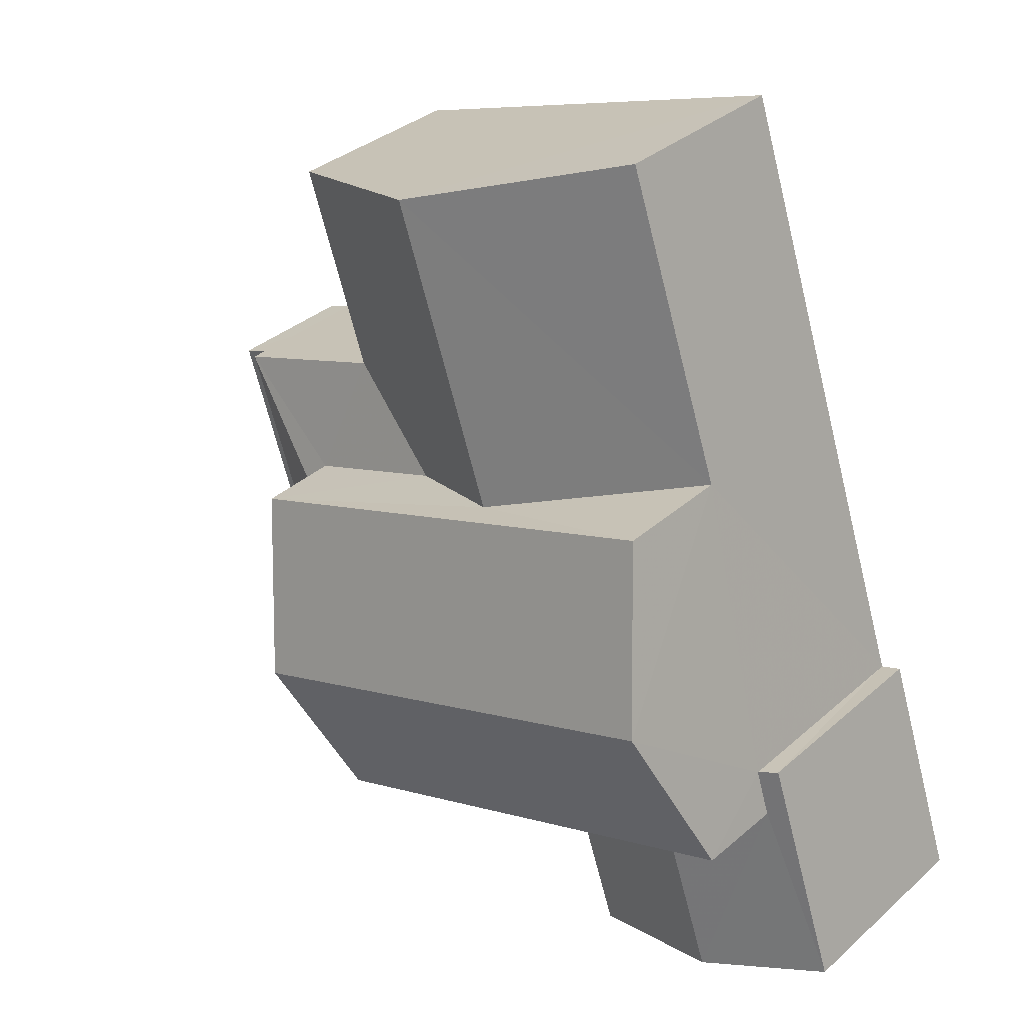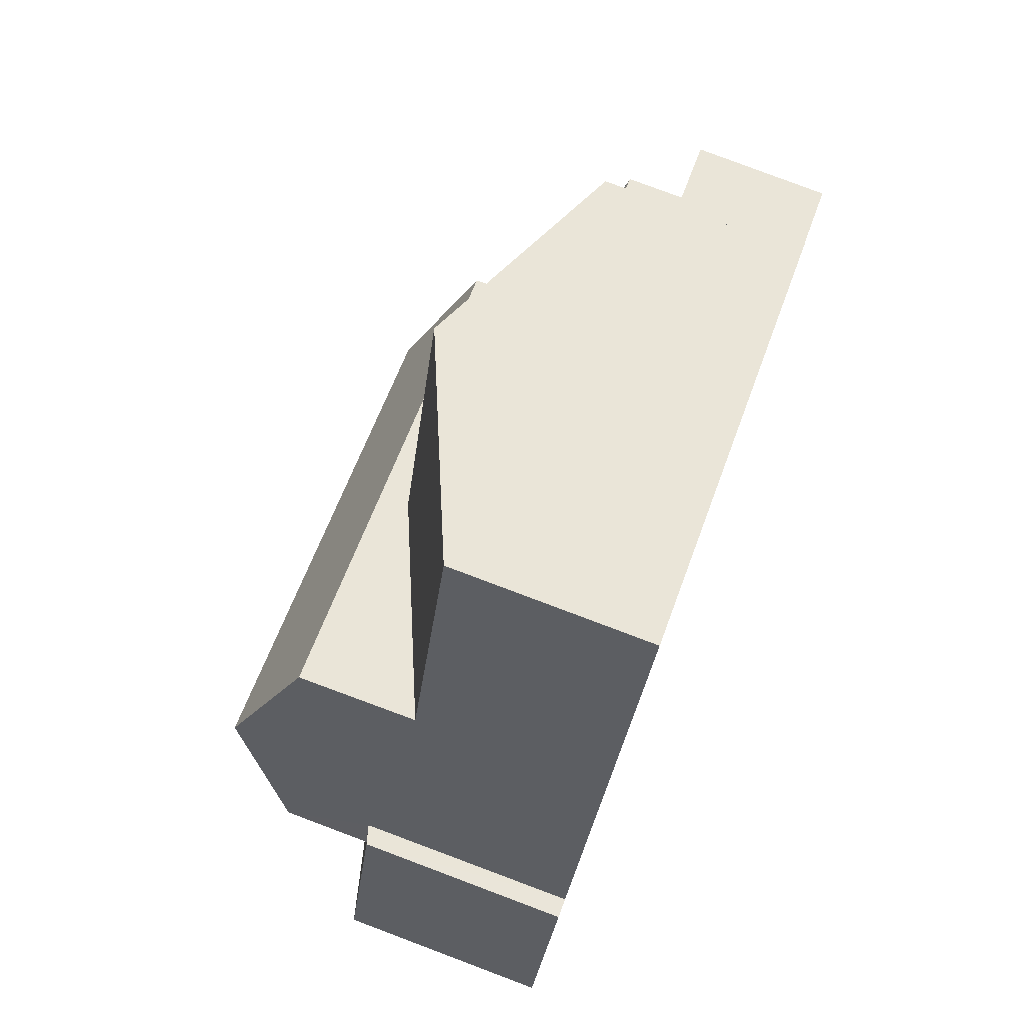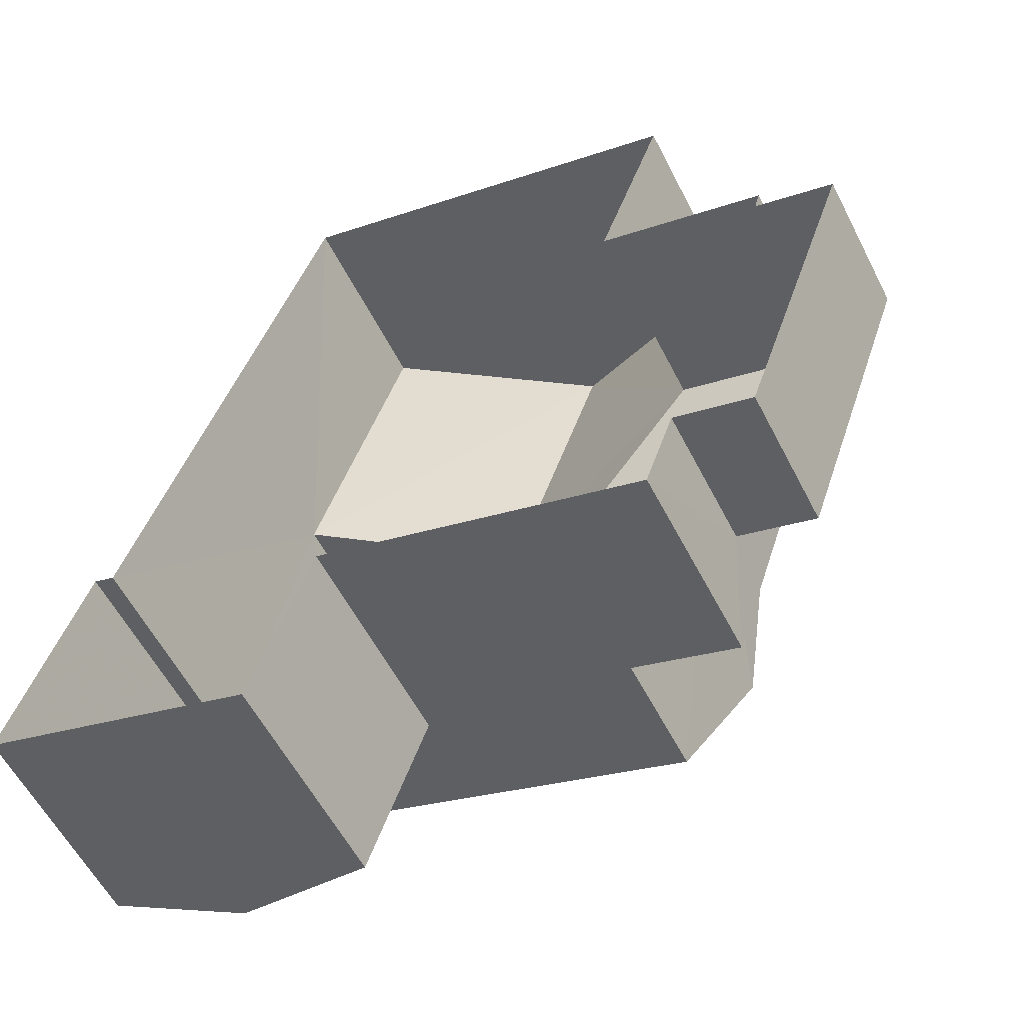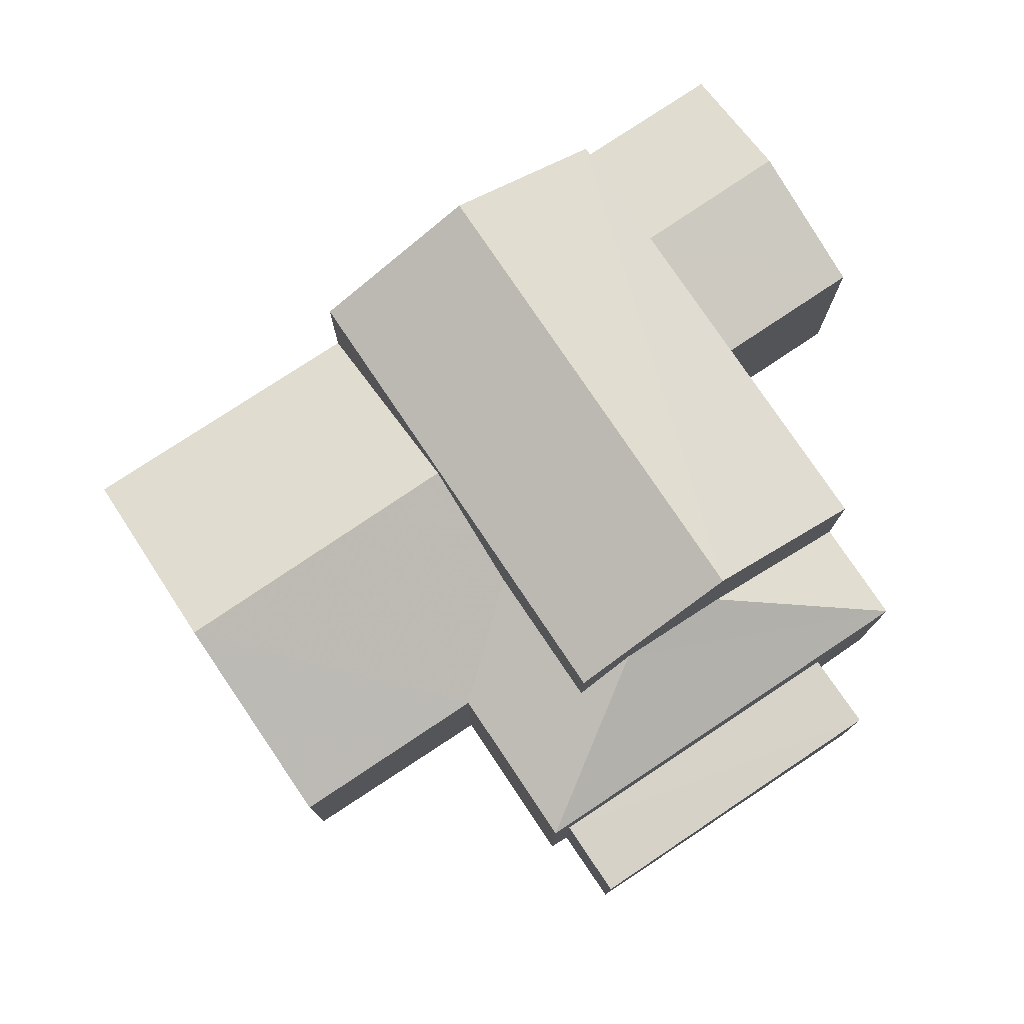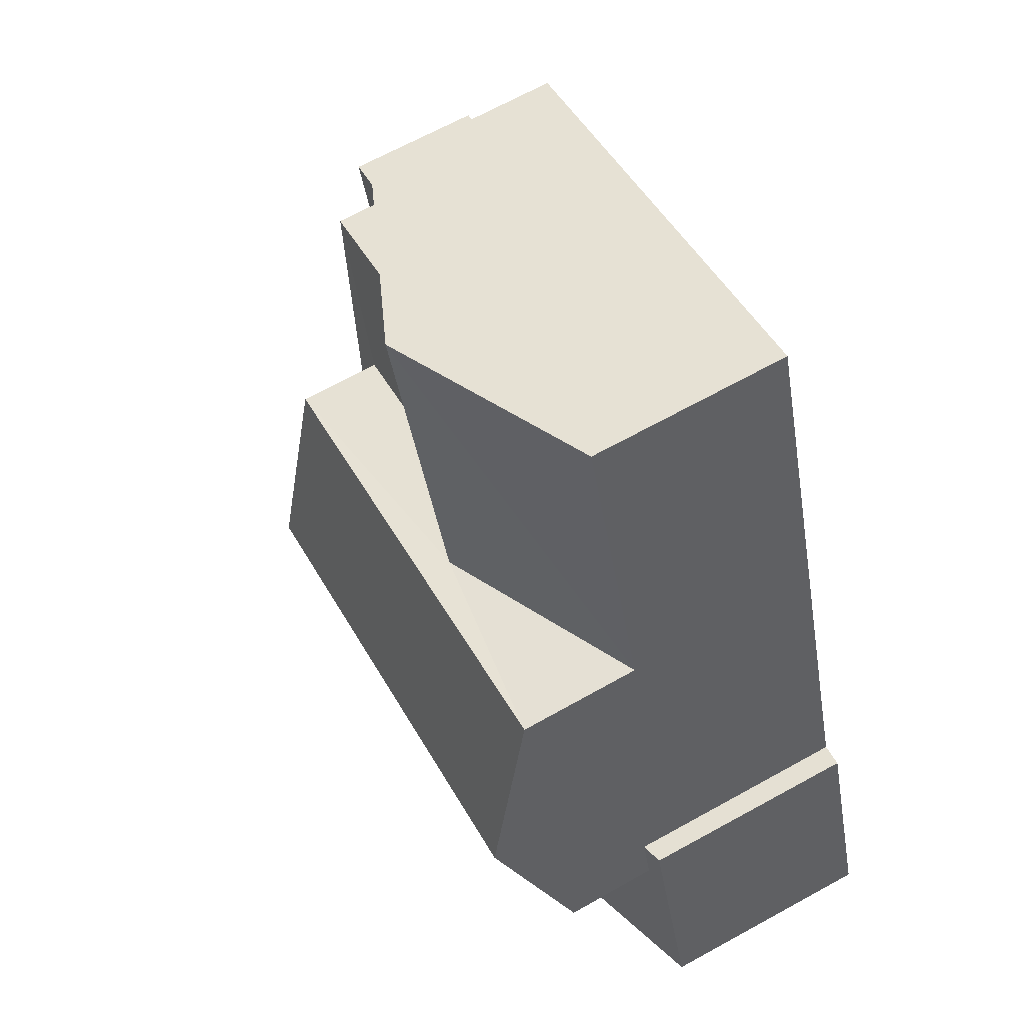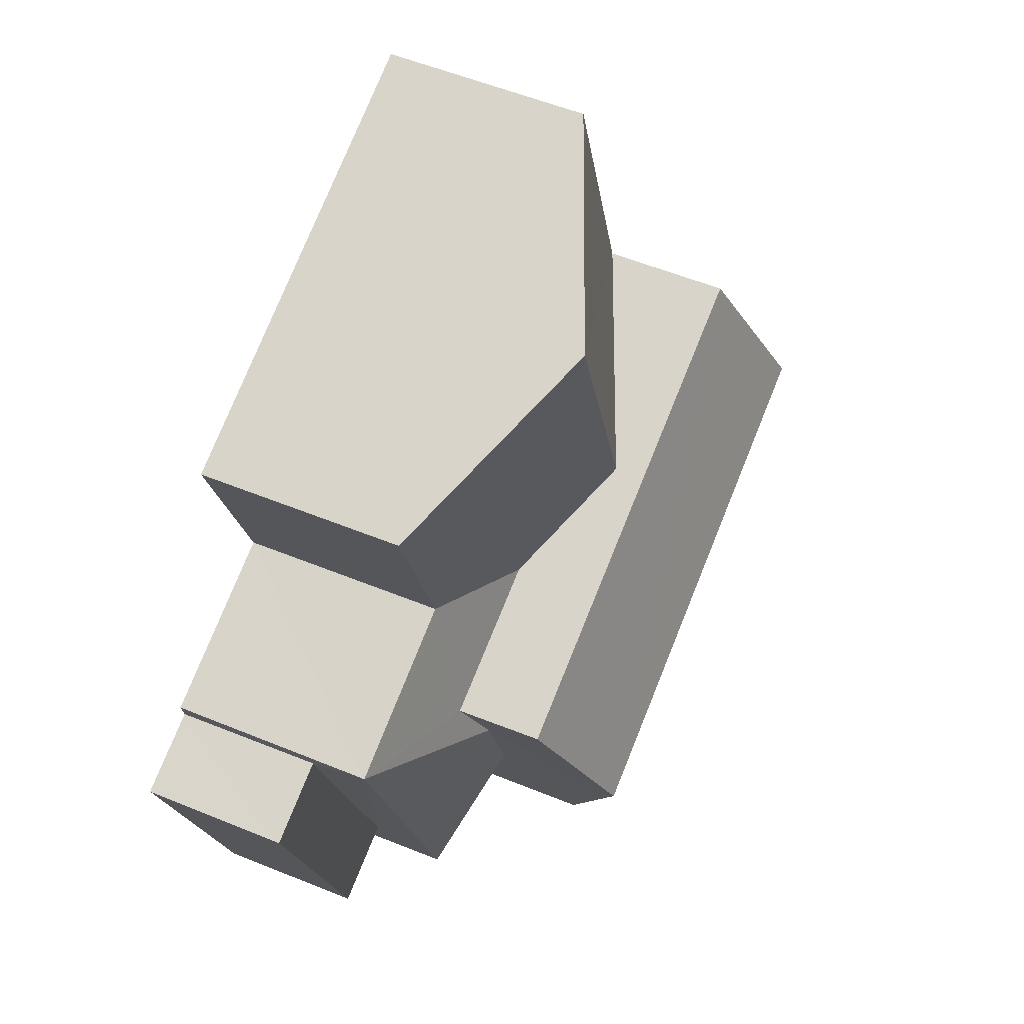
<metadata>
{"format":"obj","ext":"obj","renderer":"f3d","projection":"perspective","resolution":1024,"background":"white","views":[{"elev":34.0,"azim":40.4,"up":"+Y"},{"elev":78.2,"azim":110.5,"up":"+Y"},{"elev":-58.1,"azim":-153.0,"up":"+Y"},{"elev":77.2,"azim":-105.3,"up":"+Z"},{"elev":67.4,"azim":61.0,"up":"+Y"},{"elev":55.3,"azim":-66.7,"up":"+Y"}]}
</metadata>
<code>
v -3.178e+05 4.327e+04 31.4
v -3.178e+05 4.328e+04 31.4
v -3.178e+05 4.327e+04 31.4
v -3.178e+05 4.327e+04 31.4
v -3.178e+05 4.327e+04 31.4
v -3.178e+05 4.326e+04 31.39
v -3.178e+05 4.327e+04 31.39
v -3.178e+05 4.327e+04 31.39
v -3.178e+05 4.326e+04 31.38
v -3.178e+05 4.327e+04 31.4
v -3.178e+05 4.326e+04 31.39
v -3.178e+05 4.326e+04 31.39
v -3.178e+05 4.326e+04 31.39
v -3.178e+05 4.326e+04 31.39
v -3.178e+05 4.327e+04 34.66
v -3.178e+05 4.327e+04 35.27
v -3.178e+05 4.327e+04 34.66
v -3.178e+05 4.327e+04 35.27
v -3.178e+05 4.327e+04 35.62
v -3.178e+05 4.327e+04 36.66
v -3.178e+05 4.327e+04 36.66
v -3.178e+05 4.327e+04 37.74
v -3.178e+05 4.327e+04 37.74
v -3.178e+05 4.327e+04 36.17
v -3.178e+05 4.327e+04 36.17
v -3.178e+05 4.327e+04 34.66
v -3.178e+05 4.327e+04 35.04
v -3.178e+05 4.327e+04 35.13
v -3.178e+05 4.326e+04 35.03
v -3.178e+05 4.326e+04 35.61
v -3.178e+05 4.327e+04 35.13
v -3.178e+05 4.326e+04 35.61
v -3.178e+05 4.327e+04 33.71
v -3.178e+05 4.327e+04 33.71
v -3.178e+05 4.326e+04 33.7
v -3.178e+05 4.326e+04 33.7
v -3.178e+05 4.327e+04 36.65
v -3.178e+05 4.326e+04 36.66
v -3.178e+05 4.326e+04 34.65
v -3.178e+05 4.327e+04 35.62
v -3.178e+05 4.326e+04 34.65
v -3.178e+05 4.326e+04 35.04
v -3.178e+05 4.326e+04 35.04
v -3.178e+05 4.327e+04 34.65
v -3.178e+05 4.328e+04 34.66
f 1 2 3
f 4 5 6
f 7 8 9
f 3 2 7
f 5 10 3
f 11 12 9
f 13 14 12
f 14 6 5
f 12 7 9
f 12 3 7
f 14 5 3
f 12 14 3
f 15 16 17
f 17 16 18
f 19 16 15
f 20 21 22
f 23 20 22
f 18 24 17
f 17 25 26
f 17 24 25
f 27 28 29
f 29 28 30
f 27 31 28
f 30 28 32
f 33 34 35
f 36 33 35
f 22 37 23
f 22 38 37
f 39 40 41
f 32 42 30
f 32 43 42
f 41 19 15
f 41 40 19
f 25 44 45
f 25 24 44
f 3 17 26
f 1 3 26
f 7 27 8
f 7 31 27
f 27 9 8
f 27 29 9
f 21 16 19
f 21 19 22
f 40 38 22
f 40 39 38
f 19 40 22
f 34 4 6
f 35 34 6
f 42 11 30
f 11 9 30
f 9 29 30
f 39 13 12
f 39 41 13
f 28 37 32
f 37 38 32
f 32 38 43
f 43 39 12
f 39 43 38
f 2 44 7
f 2 45 44
f 7 44 31
f 37 28 31
f 37 31 23
f 23 44 20
f 31 44 23
f 15 3 10
f 15 17 3
f 45 2 25
f 2 1 25
f 1 26 25
f 5 4 34
f 33 5 34
f 33 10 5
f 10 33 15
f 14 13 36
f 41 15 36
f 13 41 36
f 36 15 33
f 14 35 6
f 14 36 35
f 16 21 18
f 24 20 44
f 18 21 24
f 21 20 24
f 43 11 42
f 43 12 11

</code>
